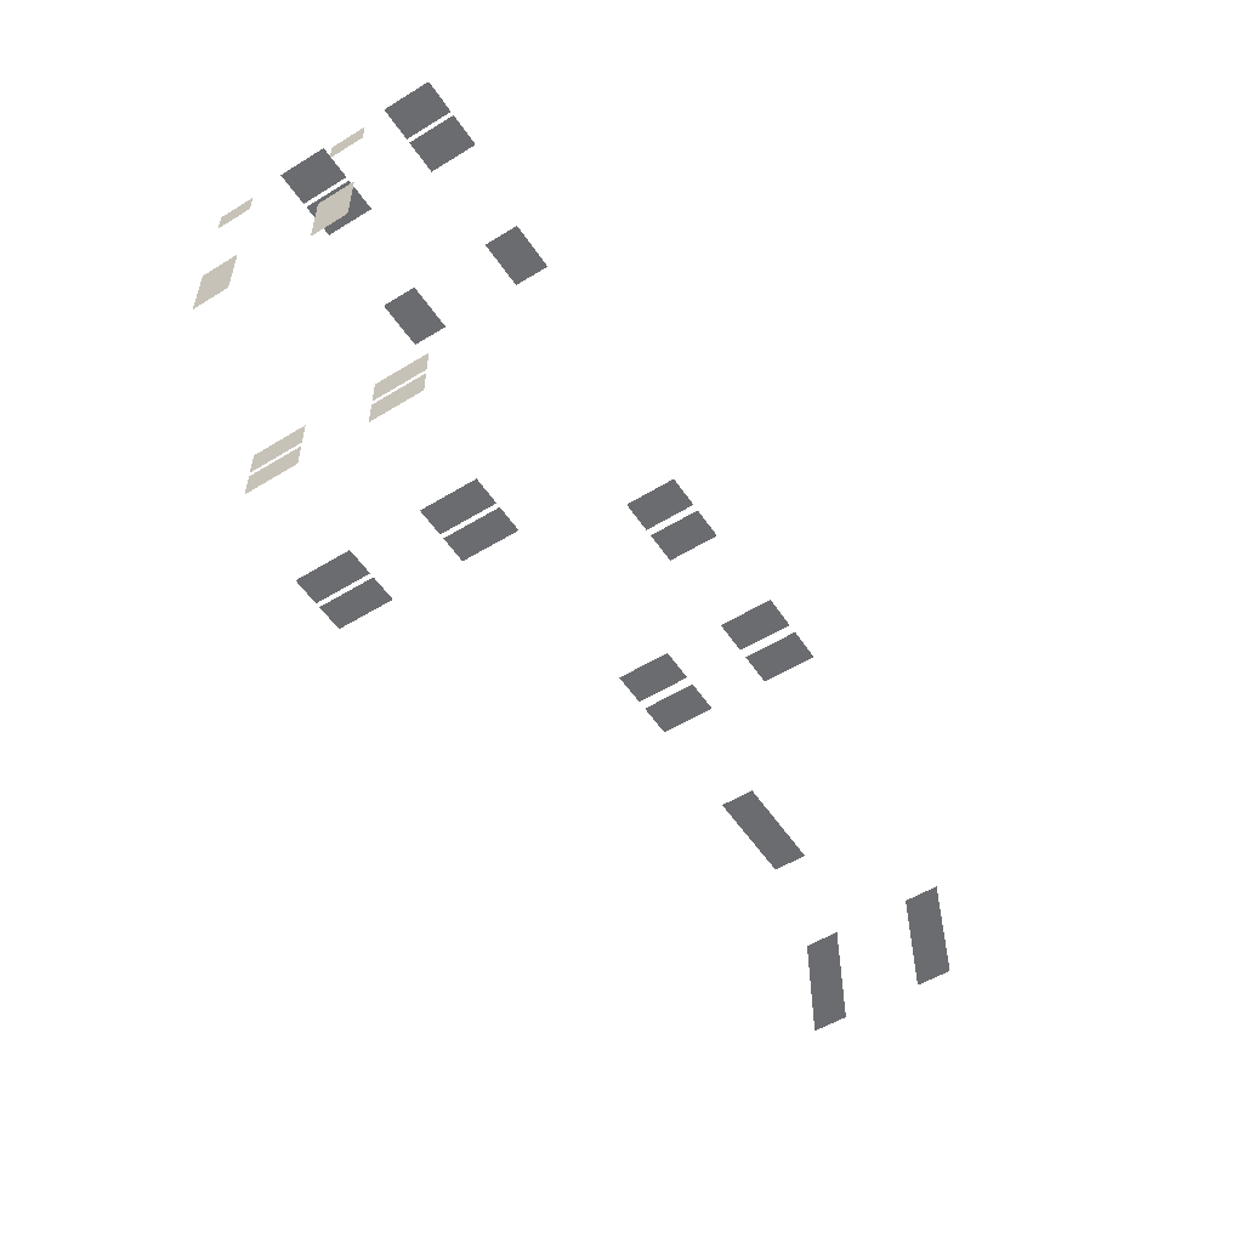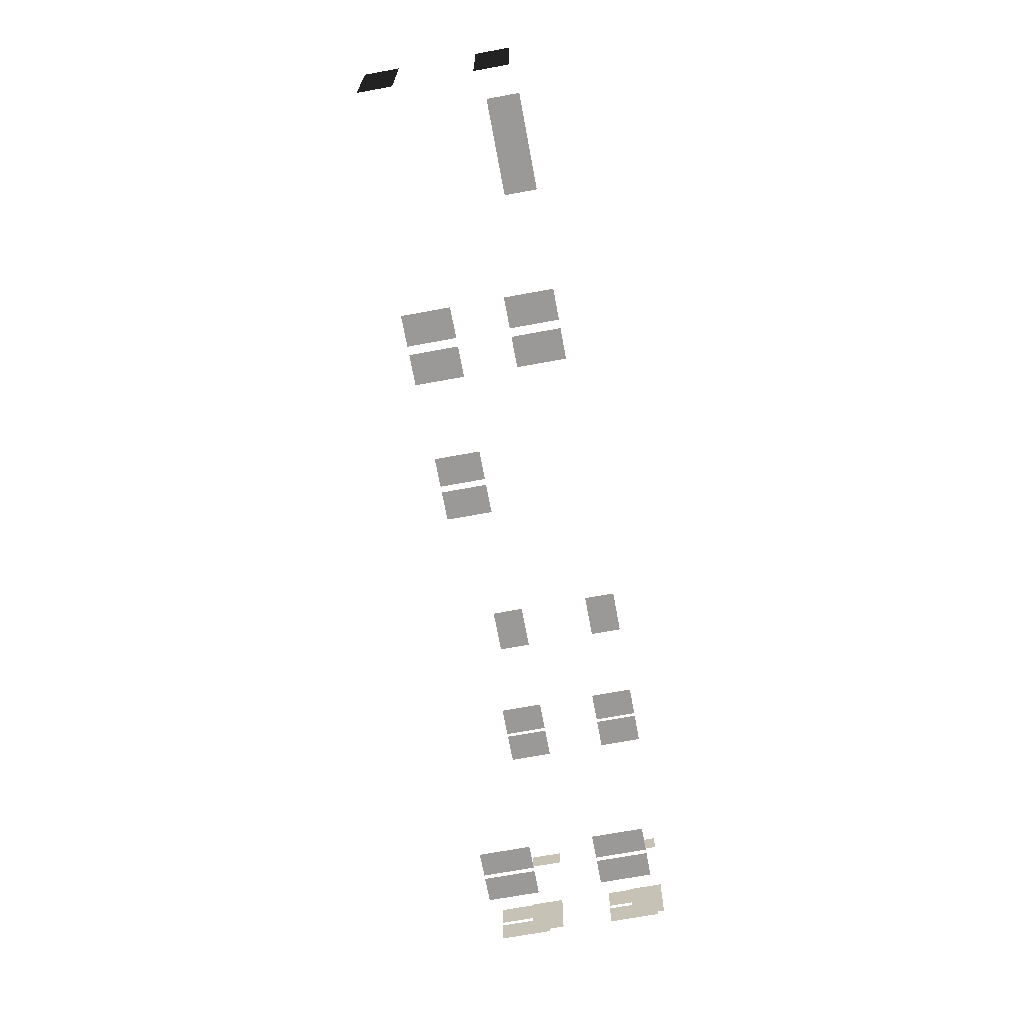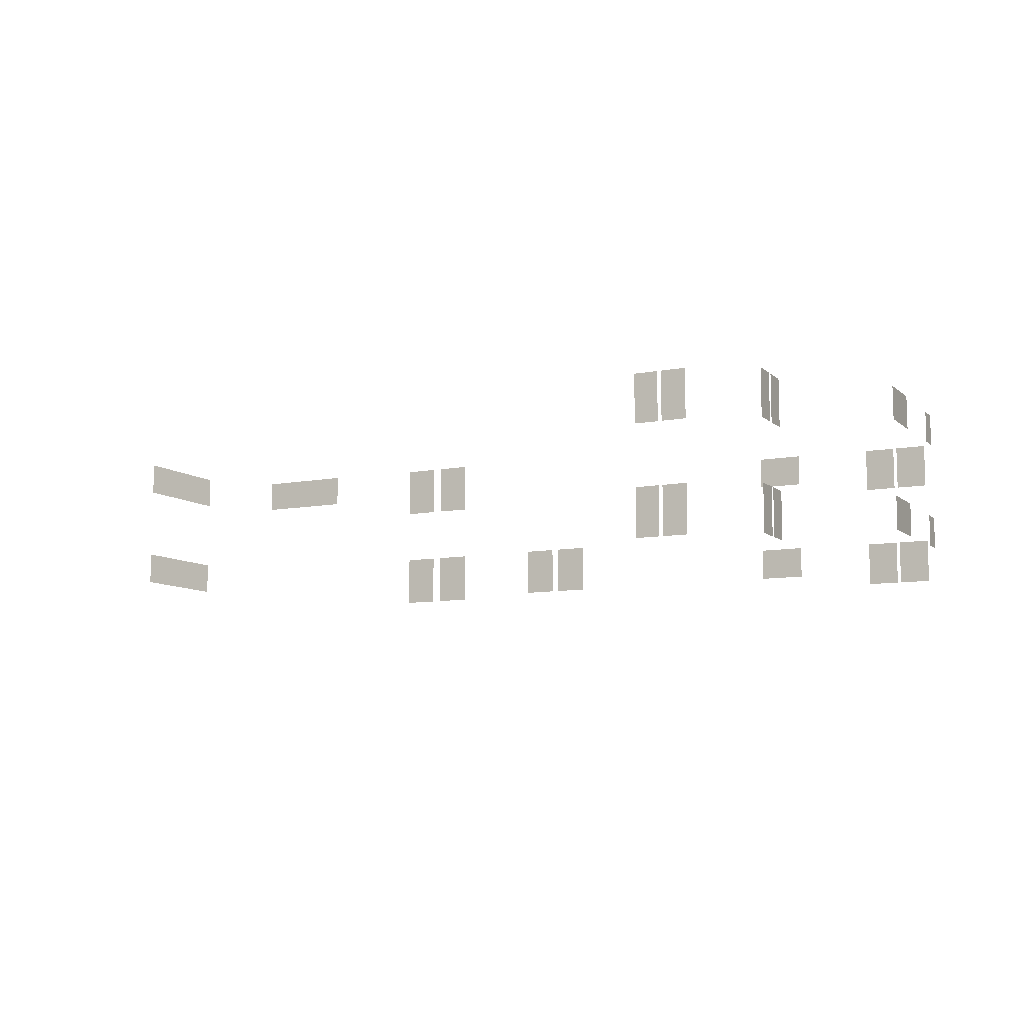
<metadata>
{"format":"obj","ext":"obj","renderer":"f3d","projection":"perspective","resolution":1024,"background":"white","views":[{"elev":-53.7,"azim":-56.9,"up":"+Z"},{"elev":-68.9,"azim":100.5,"up":"+Z"},{"elev":-9.3,"azim":-152.9,"up":"+Y"}]}
</metadata>
<code>
g default
v 33.42 22.19 20.4
v 28.24 22.19 20.4
v 33.42 30.22 20.4
v 28.24 30.22 20.4
v 26.8 22.19 20.4
v 21.61 22.19 20.4
v 26.8 30.22 20.4
v 21.61 30.22 20.4
v 64.86 25.35 20.39
v 49.62 25.35 20.39
v 64.86 30.48 20.39
v 49.62 30.48 20.39
v -29.22 25.34 40.07
v -36.45 25.34 40.07
v -29.22 30.48 40.07
v -36.45 30.48 40.07
v -48.89 23.3 40.24
v -53.81 23.3 40.24
v -48.89 30.34 40.24
v -53.81 30.34 40.24
v -54.37 23.3 40.24
v -59.28 23.3 40.24
v -54.37 30.34 40.24
v -59.28 30.34 40.24
v -66.37 25.53 16.29
v -66.37 25.53 13.29
v -66.37 30.39 13.29
v -66.37 30.39 16.29
v -66.46 25.34 1.335
v -66.46 25.34 -6.702
v -66.46 30.48 1.335
v -66.46 30.48 -6.702
v -53.08 22.87 -20.18
v -53.08 22.87 -23.78
v -53.08 30.13 -20.18
v -53.08 30.13 -23.78
v -53.08 22.87 -24.5
v -53.08 22.87 -28.1
v -53.08 30.13 -24.5
v -53.08 30.13 -28.1
v -43.22 22.75 -32.6
v -39.51 22.75 -32.6
v -43.22 30.18 -32.6
v -39.51 30.18 -32.6
v -38.92 22.75 -32.6
v -35.32 22.75 -32.6
v -38.92 30.18 -32.6
v -35.32 30.18 -32.6
v 33.42 5.39 20.4
v 28.24 5.39 20.4
v 33.42 13.42 20.4
v 28.24 13.42 20.4
v 26.8 5.39 20.4
v 21.61 5.39 20.4
v 26.8 13.42 20.4
v 21.61 13.42 20.4
v 8.54 5.948 20.39
v 3.622 5.948 20.39
v 8.54 13.43 20.39
v 3.622 13.43 20.39
v 2.578 5.948 20.39
v -2.34 5.948 20.39
v 2.578 13.43 20.39
v -2.34 13.43 20.39
v -29.22 8.532 40.07
v -36.45 8.532 40.07
v -29.22 13.68 40.07
v -36.45 13.68 40.07
v -48.89 6.491 40.24
v -53.81 6.491 40.24
v -48.89 13.53 40.24
v -53.81 13.53 40.24
v -54.37 6.491 40.24
v -59.28 6.491 40.24
v -54.37 13.53 40.24
v -59.28 13.53 40.24
v -66.37 8.727 16.29
v -66.37 8.727 13.29
v -66.37 13.59 13.29
v -66.37 13.59 16.29
v -66.46 8.532 1.335
v -66.46 8.532 -6.702
v -66.46 13.68 1.335
v -66.46 13.68 -6.702
v -53.08 6.066 -20.18
v -53.08 6.066 -23.78
v -53.08 13.33 -20.18
v -53.08 13.33 -23.78
v -53.08 6.066 -24.5
v -53.08 6.066 -28.1
v -53.08 13.33 -24.5
v -53.08 13.33 -28.1
v -43.22 5.949 -32.6
v -39.51 5.949 -32.6
v -43.22 13.37 -32.6
v -39.51 13.37 -32.6
v -38.92 5.949 -32.6
v -35.32 5.949 -32.6
v -38.92 13.37 -32.6
v -35.32 13.37 -32.6
v 33.42 22.19 20.4
v 28.24 22.19 20.4
v 33.42 30.22 20.4
v 28.24 30.22 20.4
v 26.8 22.19 20.4
v 21.61 22.19 20.4
v 26.8 30.22 20.4
v 21.61 30.22 20.4
v 73.13 8.631 -6.033
v 73.09 8.631 11.23
v 73.13 13.76 -6.033
v 73.09 13.76 11.23
v -29.22 25.34 40.07
v -36.45 25.34 40.07
v -29.22 30.48 40.07
v -36.45 30.48 40.07
v -48.89 23.3 40.24
v -53.81 23.3 40.24
v -48.89 30.34 40.24
v -53.81 30.34 40.24
v -54.37 23.3 40.24
v -59.28 23.3 40.24
v -54.37 30.34 40.24
v -59.28 30.34 40.24
v -66.37 25.53 16.29
v -66.37 25.53 13.29
v -66.37 30.39 13.29
v -66.37 30.39 16.29
v -66.46 25.34 1.335
v -66.46 25.34 -6.702
v -66.46 30.48 1.335
v -66.46 30.48 -6.702
v -53.08 22.87 -20.18
v -53.08 22.87 -23.78
v -53.08 30.13 -20.18
v -53.08 30.13 -23.78
v -53.08 22.87 -24.5
v -53.08 22.87 -28.1
v -53.08 30.13 -24.5
v -53.08 30.13 -28.1
v -43.22 22.75 -32.6
v -39.51 22.75 -32.6
v -43.22 30.18 -32.6
v -39.51 30.18 -32.6
v -38.92 22.75 -32.6
v -35.32 22.75 -32.6
v -38.92 30.18 -32.6
v -35.32 30.18 -32.6
v 33.42 22.19 20.4
v 28.24 22.19 20.4
v 33.42 30.22 20.4
v 28.24 30.22 20.4
v 26.8 22.19 20.4
v 21.61 22.19 20.4
v 26.8 30.22 20.4
v 21.61 30.22 20.4
v 64.86 25.35 20.39
v 49.62 25.35 20.39
v 64.86 30.48 20.39
v 49.62 30.48 20.39
v -29.22 25.34 40.07
v -36.45 25.34 40.07
v -29.22 30.48 40.07
v -36.45 30.48 40.07
v -48.89 23.3 40.24
v -53.81 23.3 40.24
v -48.89 30.34 40.24
v -53.81 30.34 40.24
v -54.37 23.3 40.24
v -59.28 23.3 40.24
v -54.37 30.34 40.24
v -59.28 30.34 40.24
v -66.37 25.53 16.29
v -66.37 25.53 13.29
v -66.37 30.39 13.29
v -66.37 30.39 16.29
v -66.46 25.34 1.335
v -66.46 25.34 -6.702
v -66.46 30.48 1.335
v -66.46 30.48 -6.702
v -53.08 22.87 -20.18
v -53.08 22.87 -23.78
v -53.08 30.13 -20.18
v -53.08 30.13 -23.78
v -53.08 22.87 -24.5
v -53.08 22.87 -28.1
v -53.08 30.13 -24.5
v -53.08 30.13 -28.1
v -43.22 22.75 -32.6
v -39.51 22.75 -32.6
v -43.22 30.18 -32.6
v -39.51 30.18 -32.6
v -38.92 22.75 -32.6
v -35.32 22.75 -32.6
v -38.92 30.18 -32.6
v -35.32 30.18 -32.6
v 33.42 5.39 20.4
v 28.24 5.39 20.4
v 33.42 13.42 20.4
v 28.24 13.42 20.4
v 26.8 5.39 20.4
v 21.61 5.39 20.4
v 26.8 13.42 20.4
v 21.61 13.42 20.4
v 8.54 5.948 20.39
v 3.622 5.948 20.39
v 8.54 13.43 20.39
v 3.622 13.43 20.39
v 2.578 5.948 20.39
v -2.34 5.948 20.39
v 2.578 13.43 20.39
v -2.34 13.43 20.39
v -29.22 8.532 40.07
v -36.45 8.532 40.07
v -29.22 13.68 40.07
v -36.45 13.68 40.07
v -48.89 6.491 40.24
v -53.81 6.491 40.24
v -48.89 13.53 40.24
v -53.81 13.53 40.24
v -54.37 6.491 40.24
v -59.28 6.491 40.24
v -54.37 13.53 40.24
v -59.28 13.53 40.24
v -66.37 8.727 16.29
v -66.37 8.727 13.29
v -66.37 13.59 13.29
v -66.37 13.59 16.29
v -66.46 8.532 1.335
v -66.46 8.532 -6.702
v -66.46 13.68 1.335
v -66.46 13.68 -6.702
v -53.08 6.066 -20.18
v -53.08 6.066 -23.78
v -53.08 13.33 -20.18
v -53.08 13.33 -23.78
v -53.08 6.066 -24.5
v -53.08 6.066 -28.1
v -53.08 13.33 -24.5
v -53.08 13.33 -28.1
v -43.22 5.949 -32.6
v -39.51 5.949 -32.6
v -43.22 13.37 -32.6
v -39.51 13.37 -32.6
v -38.92 5.949 -32.6
v -35.32 5.949 -32.6
v -38.92 13.37 -32.6
v -35.32 13.37 -32.6
v 33.42 22.19 20.4
v 28.24 22.19 20.4
v 33.42 30.22 20.4
v 28.24 30.22 20.4
v 26.8 22.19 20.4
v 21.61 22.19 20.4
v 26.8 30.22 20.4
v 21.61 30.22 20.4
v 73.13 25.36 -6.033
v 73.09 25.36 11.23
v 73.13 30.49 -6.033
v 73.09 30.49 11.23
v -29.22 25.34 40.07
v -36.45 25.34 40.07
v -29.22 30.48 40.07
v -36.45 30.48 40.07
v -48.89 23.3 40.24
v -53.81 23.3 40.24
v -48.89 30.34 40.24
v -53.81 30.34 40.24
v -54.37 23.3 40.24
v -59.28 23.3 40.24
v -54.37 30.34 40.24
v -59.28 30.34 40.24
v -66.37 25.53 16.29
v -66.37 25.53 13.29
v -66.37 30.39 13.29
v -66.37 30.39 16.29
v -66.46 25.34 1.335
v -66.46 25.34 -6.702
v -66.46 30.48 1.335
v -66.46 30.48 -6.702
v -53.08 22.87 -20.18
v -53.08 22.87 -23.78
v -53.08 30.13 -20.18
v -53.08 30.13 -23.78
v -53.08 22.87 -24.5
v -53.08 22.87 -28.1
v -53.08 30.13 -24.5
v -53.08 30.13 -28.1
v -43.22 22.75 -32.6
v -39.51 22.75 -32.6
v -43.22 30.18 -32.6
v -39.51 30.18 -32.6
v -38.92 22.75 -32.6
v -35.32 22.75 -32.6
v -38.92 30.18 -32.6
v -35.32 30.18 -32.6
g window_frame004polySurface3polySurface22
f 1 2 4 3
f 5 6 8 7
f 9 10 12 11
f 13 14 16 15
f 17 18 20 19
f 21 22 24 23
f 26 25 28 27
f 29 30 32 31
f 33 34 36 35
f 37 38 40 39
f 41 42 44 43
f 45 46 48 47
f 49 50 52 51
f 53 54 56 55
f 57 58 60 59
f 61 62 64 63
f 65 66 68 67
f 69 70 72 71
f 73 74 76 75
f 78 77 80 79
f 81 82 84 83
f 85 86 88 87
f 89 90 92 91
f 93 94 96 95
f 97 98 100 99
f 101 102 104 103
f 105 106 108 107
f 109 110 112 111
f 113 114 116 115
f 117 118 120 119
f 121 122 124 123
f 126 125 128 127
f 129 130 132 131
f 133 134 136 135
f 137 138 140 139
f 141 142 144 143
f 145 146 148 147
f 149 150 152 151
f 153 154 156 155
f 157 158 160 159
f 161 162 164 163
f 165 166 168 167
f 169 170 172 171
f 174 173 176 175
f 177 178 180 179
f 181 182 184 183
f 185 186 188 187
f 189 190 192 191
f 193 194 196 195
f 197 198 200 199
f 201 202 204 203
f 205 206 208 207
f 209 210 212 211
f 213 214 216 215
f 217 218 220 219
f 221 222 224 223
f 226 225 228 227
f 229 230 232 231
f 233 234 236 235
f 237 238 240 239
f 241 242 244 243
f 245 246 248 247
f 249 250 252 251
f 253 254 256 255
f 257 258 260 259
f 261 262 264 263
f 265 266 268 267
f 269 270 272 271
f 274 273 276 275
f 277 278 280 279
f 281 282 284 283
f 285 286 288 287
f 289 290 292 291
f 293 294 296 295

</code>
